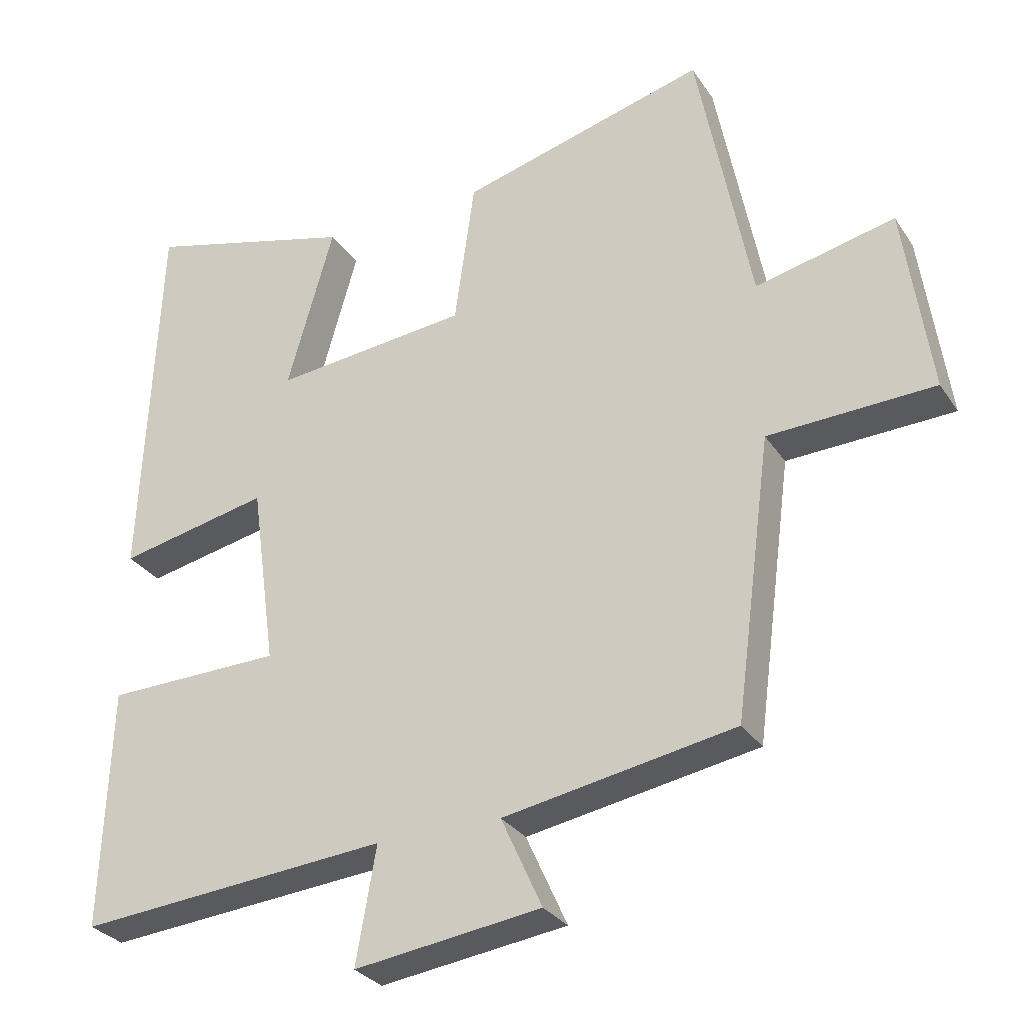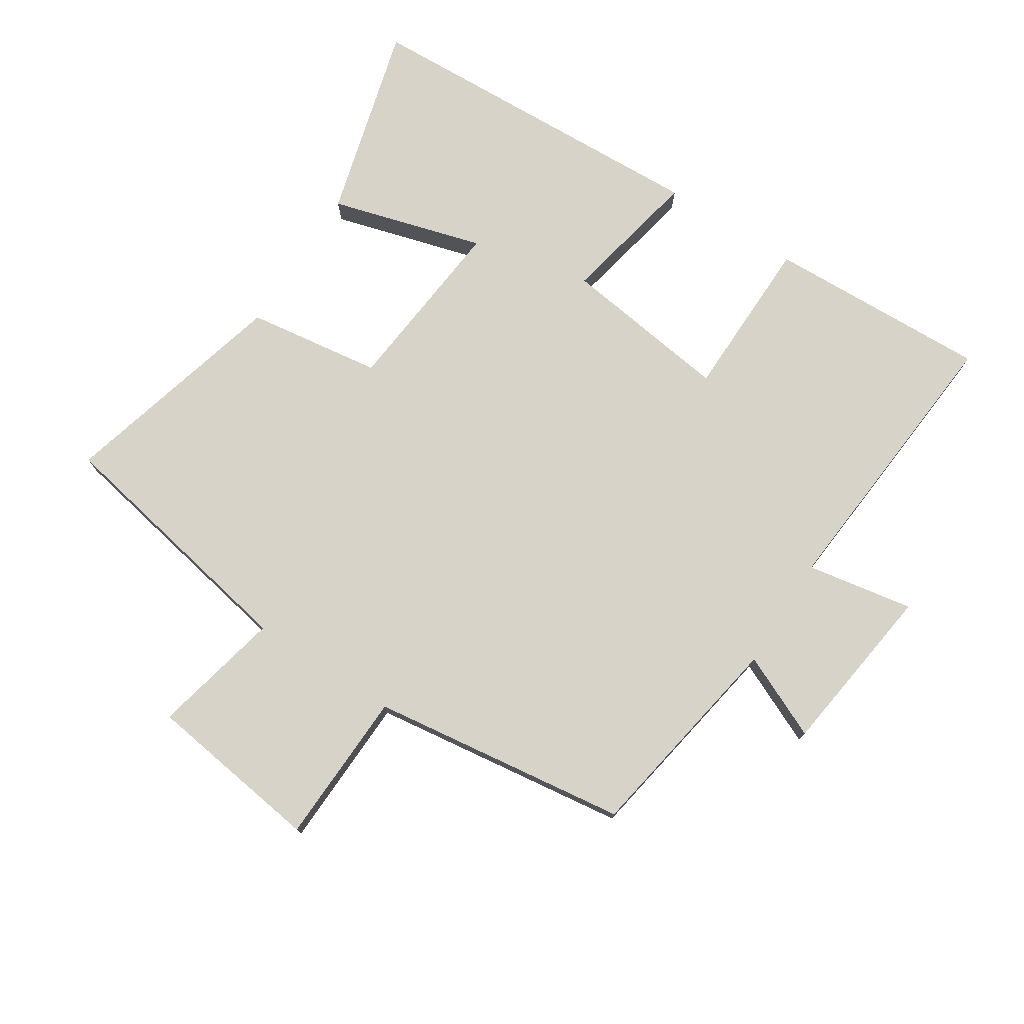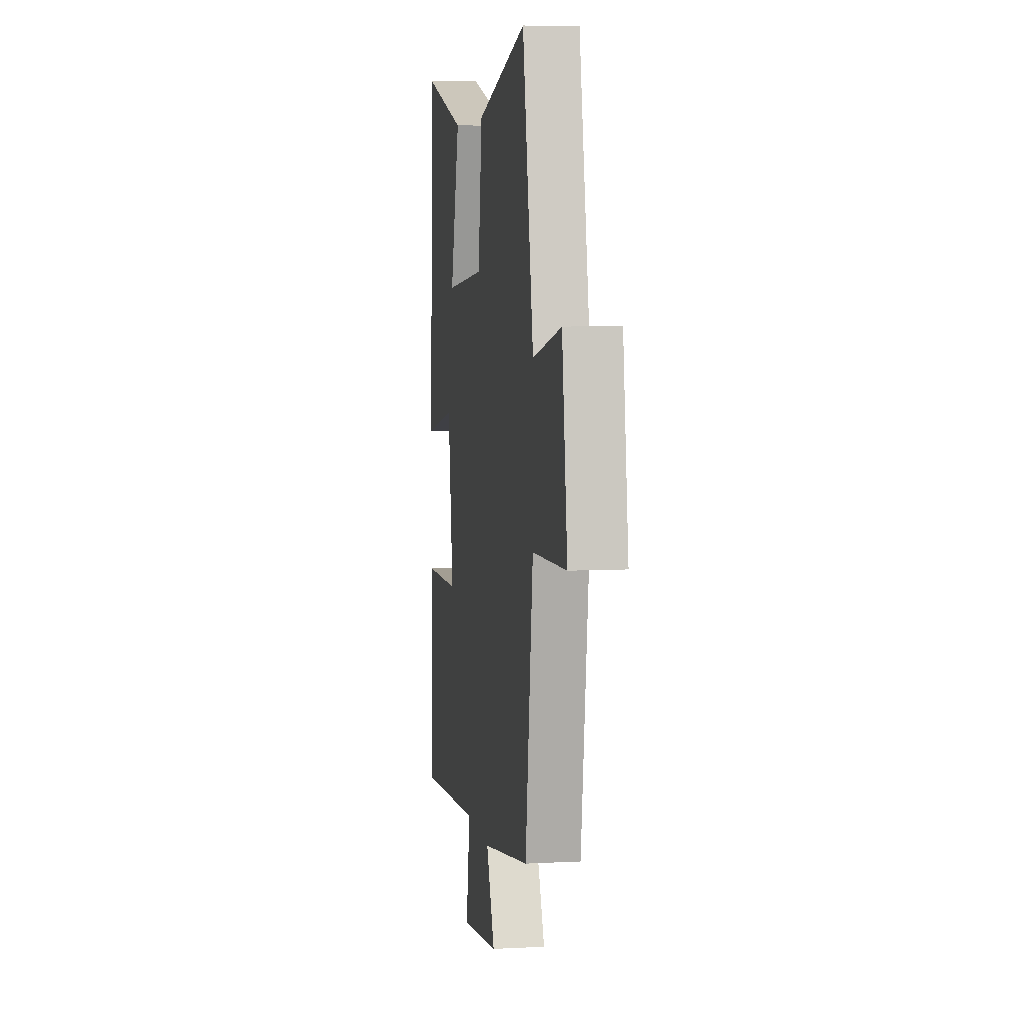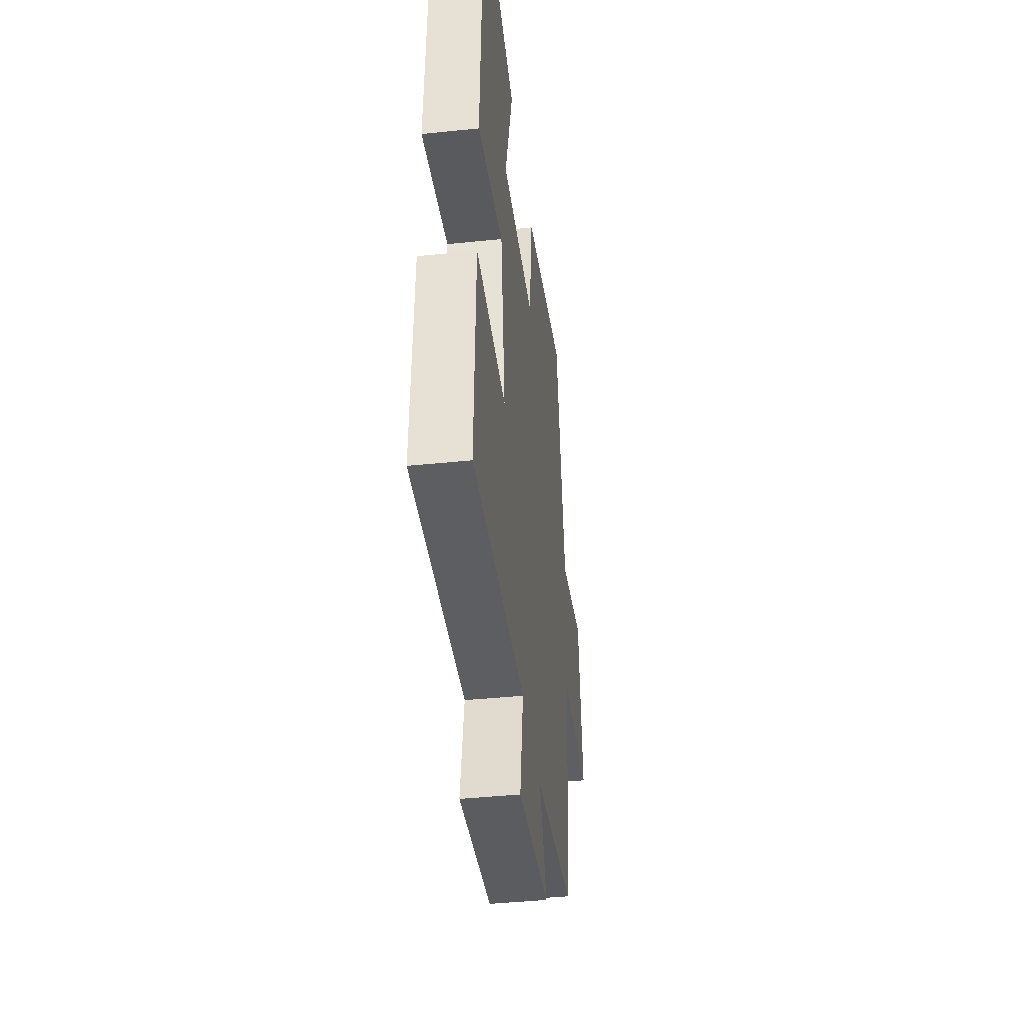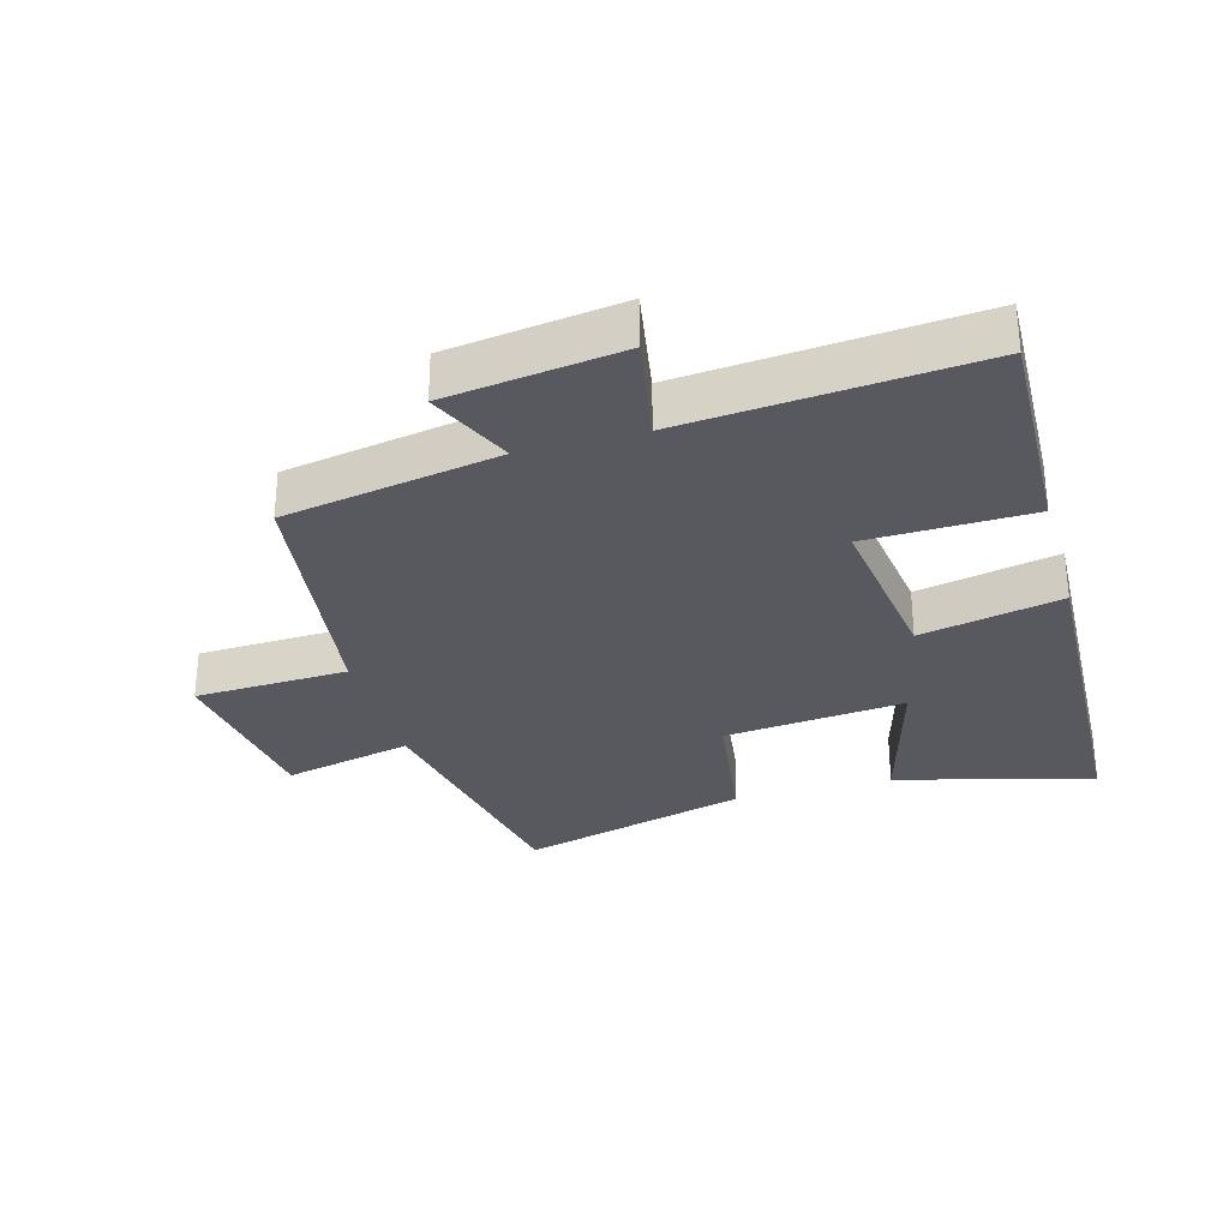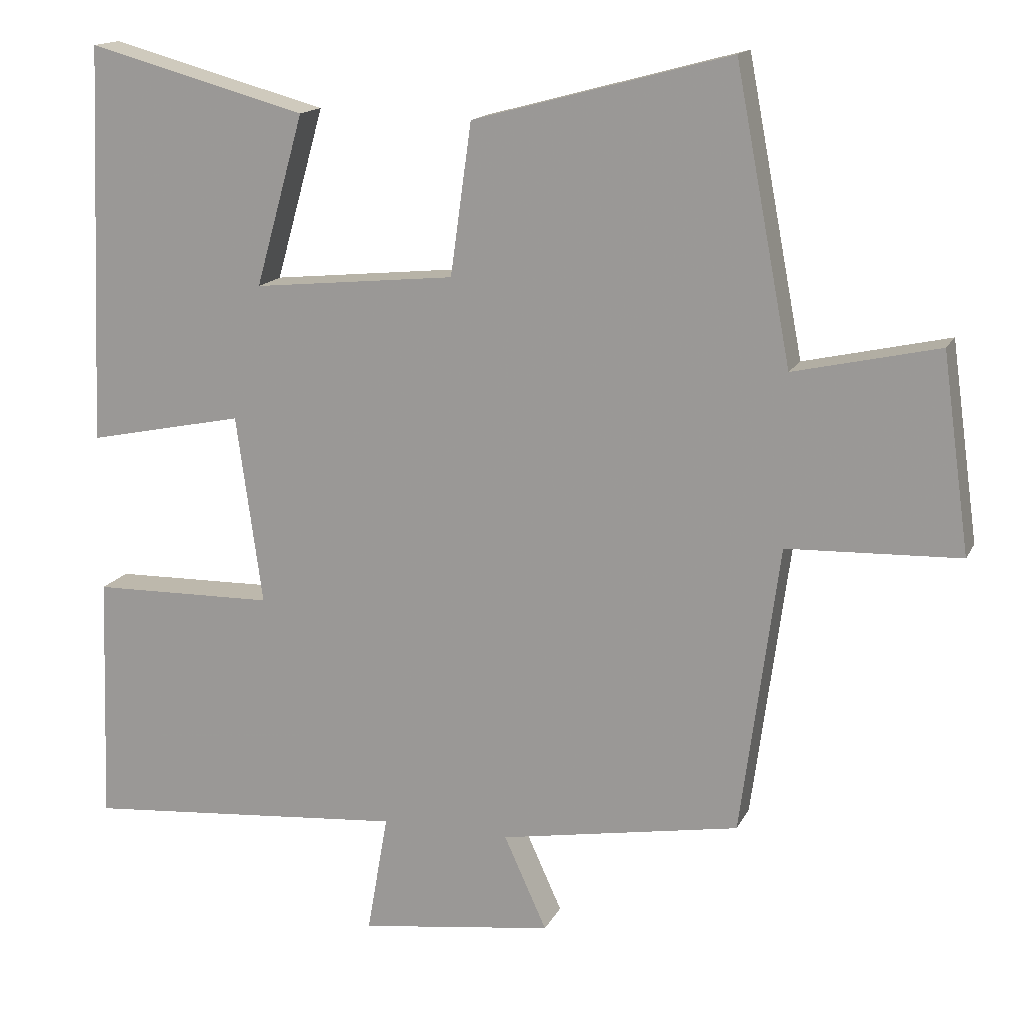
<metadata>
{"format":"obj","ext":"obj","renderer":"f3d","projection":"perspective","resolution":1024,"background":"white","views":[{"elev":-29.7,"azim":27.4,"up":"+Z"},{"elev":76.3,"azim":122.7,"up":"+Y"},{"elev":6.3,"azim":81.1,"up":"+Z"},{"elev":-42.7,"azim":-83.0,"up":"+Z"},{"elev":-30.4,"azim":-164.3,"up":"+Y"},{"elev":15.3,"azim":18.8,"up":"+Z"}]}
</metadata>
<code>
v -0.512 0.07 -0.538
v -0.5 0.07 -0.193
v -0.247 0.07 -0.188
v -0.283 0.07 0.074
v -0.5 0.07 0.029
v -0.477 0.07 0.582
v -0.174 0.07 0.5
v -0.241 0.07 0.263
v 0.039 0.07 0.291
v 0.068 0.07 0.5
v 0.423 0.07 0.595
v 0.5 0.07 0.194
v 0.7 0.07 0.239
v 0.738 0.07 -0.033
v 0.5 0.07 -0.042
v 0.447 0.07 -0.442
v 0.115 0.07 -0.5
v 0.174 0.07 -0.63
v -0.094 0.07 -0.666
v -0.065 0.07 -0.5
v -0.512 0 -0.538
v -0.5 0 -0.193
v -0.247 0 -0.188
v -0.283 0 0.074
v -0.5 0 0.029
v -0.477 0 0.582
v -0.174 0 0.5
v -0.241 0 0.263
v 0.039 0 0.291
v 0.068 0 0.5
v 0.423 0 0.595
v 0.5 0 0.194
v 0.7 0 0.239
v 0.738 0 -0.033
v 0.5 0 -0.042
v 0.447 0 -0.442
v 0.115 0 -0.5
v 0.174 0 -0.63
v -0.094 0 -0.666
v -0.065 0 -0.5
f 17 18 19 20
f 15 16 17 20
f 15 20 1
f 12 13 14 15
f 9 10 11 12
f 8 9 12 15
f 5 6 7 8
f 4 5 8
f 3 4 8 15
f 1 2 3
f 1 3 15
f 40 39 38 37
f 40 37 36 35
f 21 40 35
f 35 34 33 32
f 32 31 30 29
f 35 32 29 28
f 28 27 26 25
f 28 25 24
f 35 28 24 23
f 23 22 21
f 35 23 21
f 1 21 22 2
f 2 22 23 3
f 3 23 24 4
f 4 24 25 5
f 5 25 26 6
f 6 26 27 7
f 7 27 28 8
f 8 28 29 9
f 9 29 30 10
f 10 30 31 11
f 11 31 32 12
f 12 32 33 13
f 13 33 34 14
f 14 34 35 15
f 15 35 36 16
f 16 36 37 17
f 17 37 38 18
f 18 38 39 19
f 19 39 40 20
f 20 40 21 1

</code>
